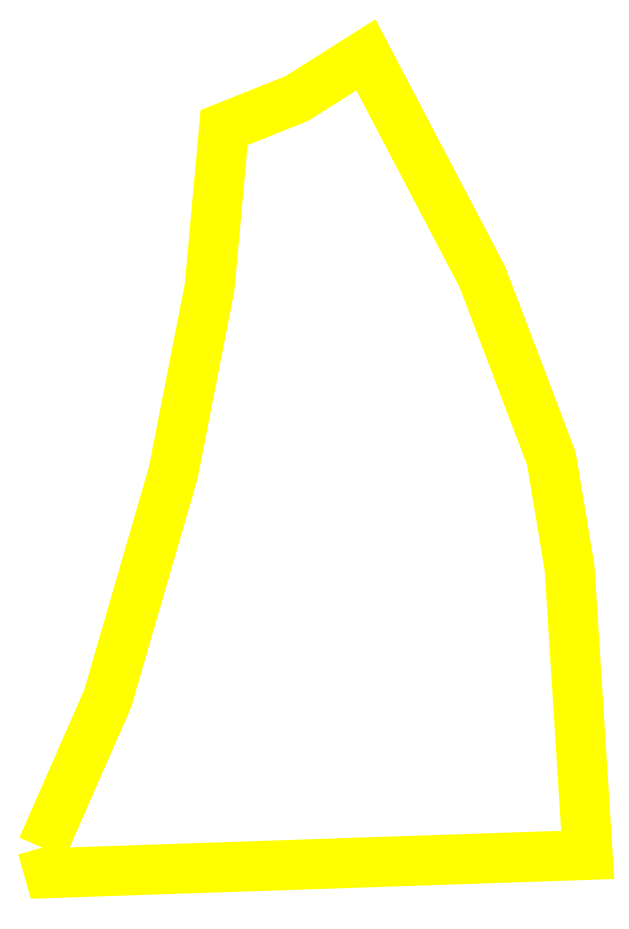
<metadata>
{"format":"dxf","ext":"dxf","renderer":"ezdxf+matplotlib","layout":"modelspace","background":"white","min_lineweight":24,"dpi":150}
</metadata>
<code>
0
SECTION
2
ENTITIES
0
LWPOLYLINE
90
13
70
1
10
0
20
-218
30
0
10
18
20
-177
30
0
10
36
20
-115
30
0
10
46
20
-64
30
0
10
50
20
-20
30
0
10
70
20
-12
30
0
10
89
20
0
30
0
10
121
20
-61
30
0
10
140
20
-111
30
0
10
145
20
-141
30
0
10
150
20
-220
30
0
10
2
20
-225
30
0
10
0
20
-218
30
0
0
ENDSEC
0
EOF

</code>
